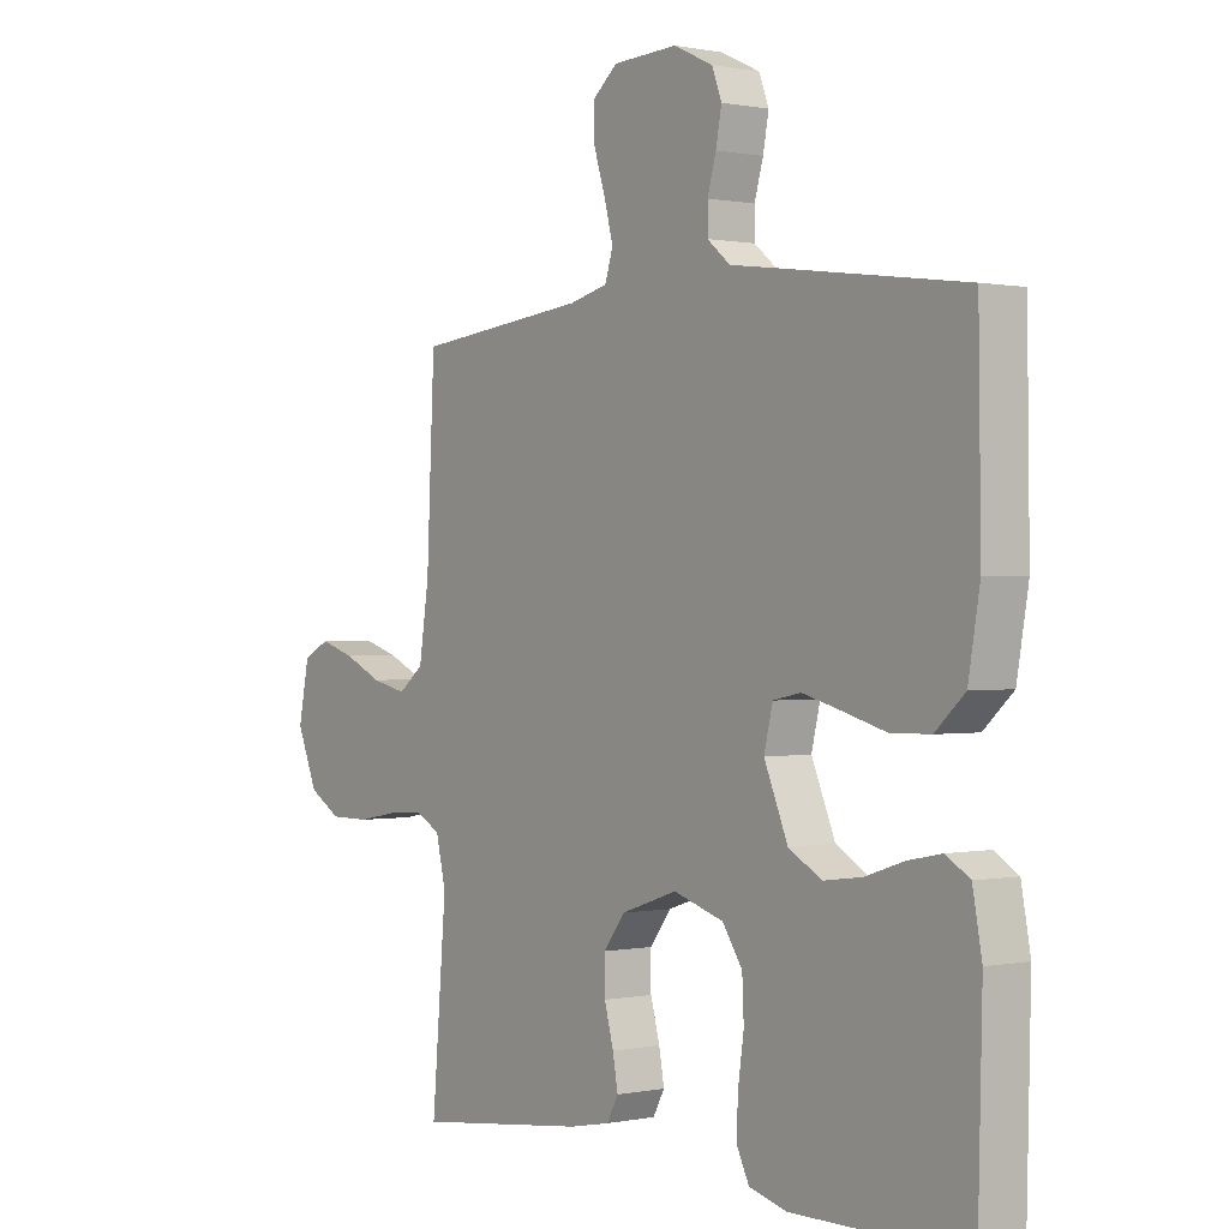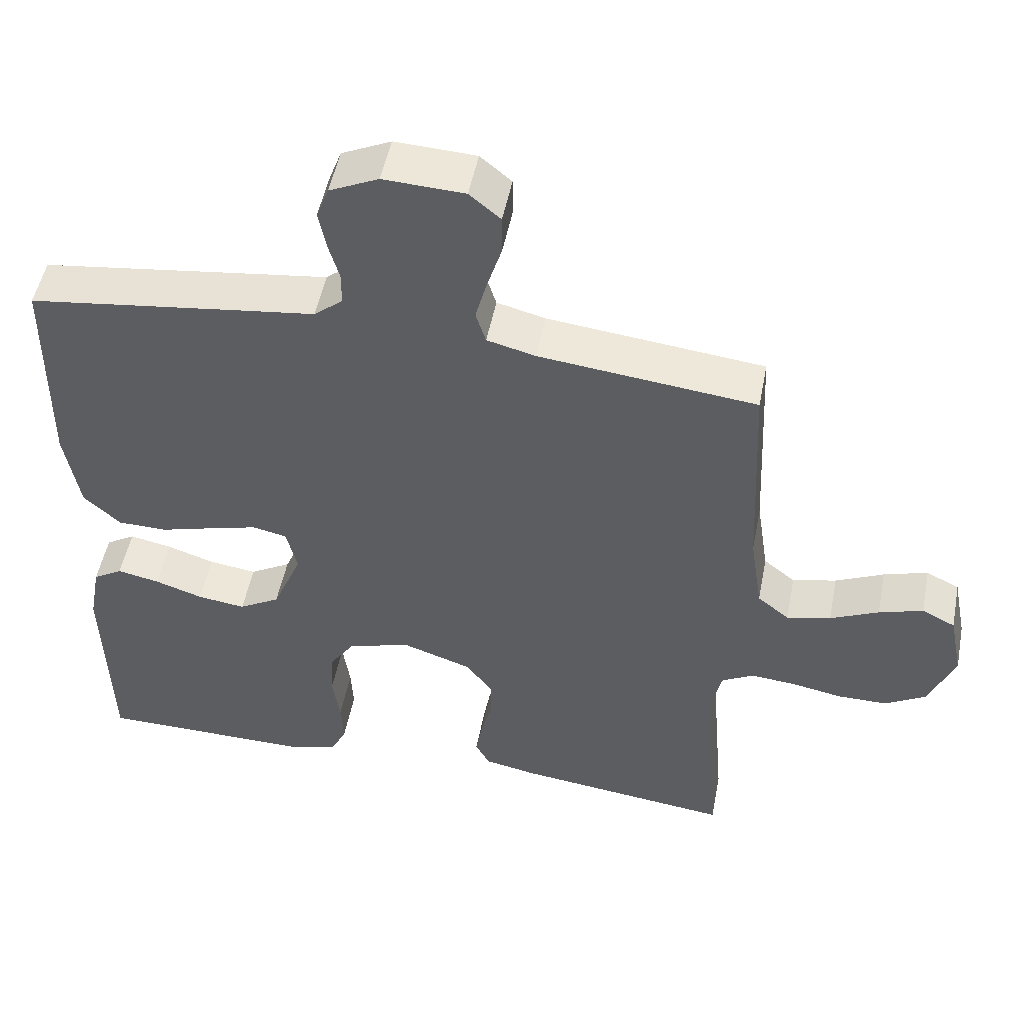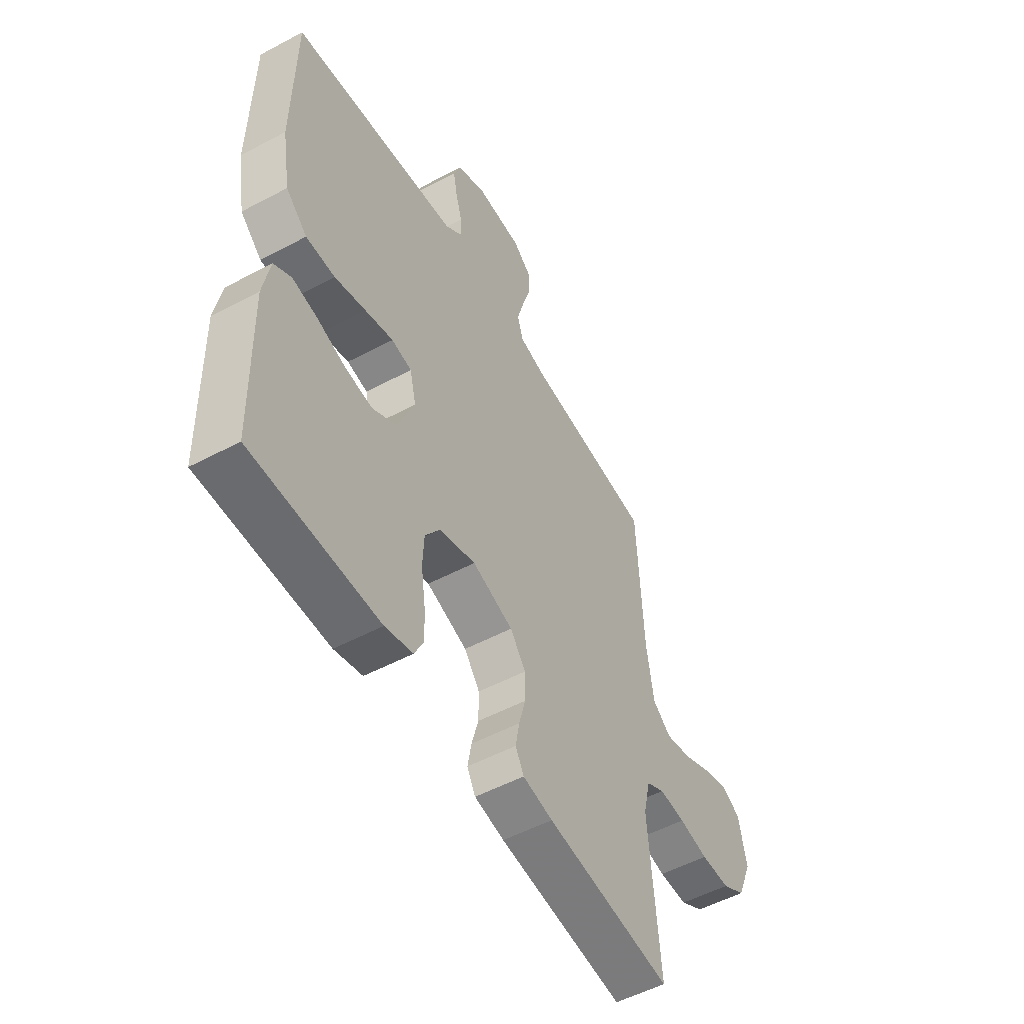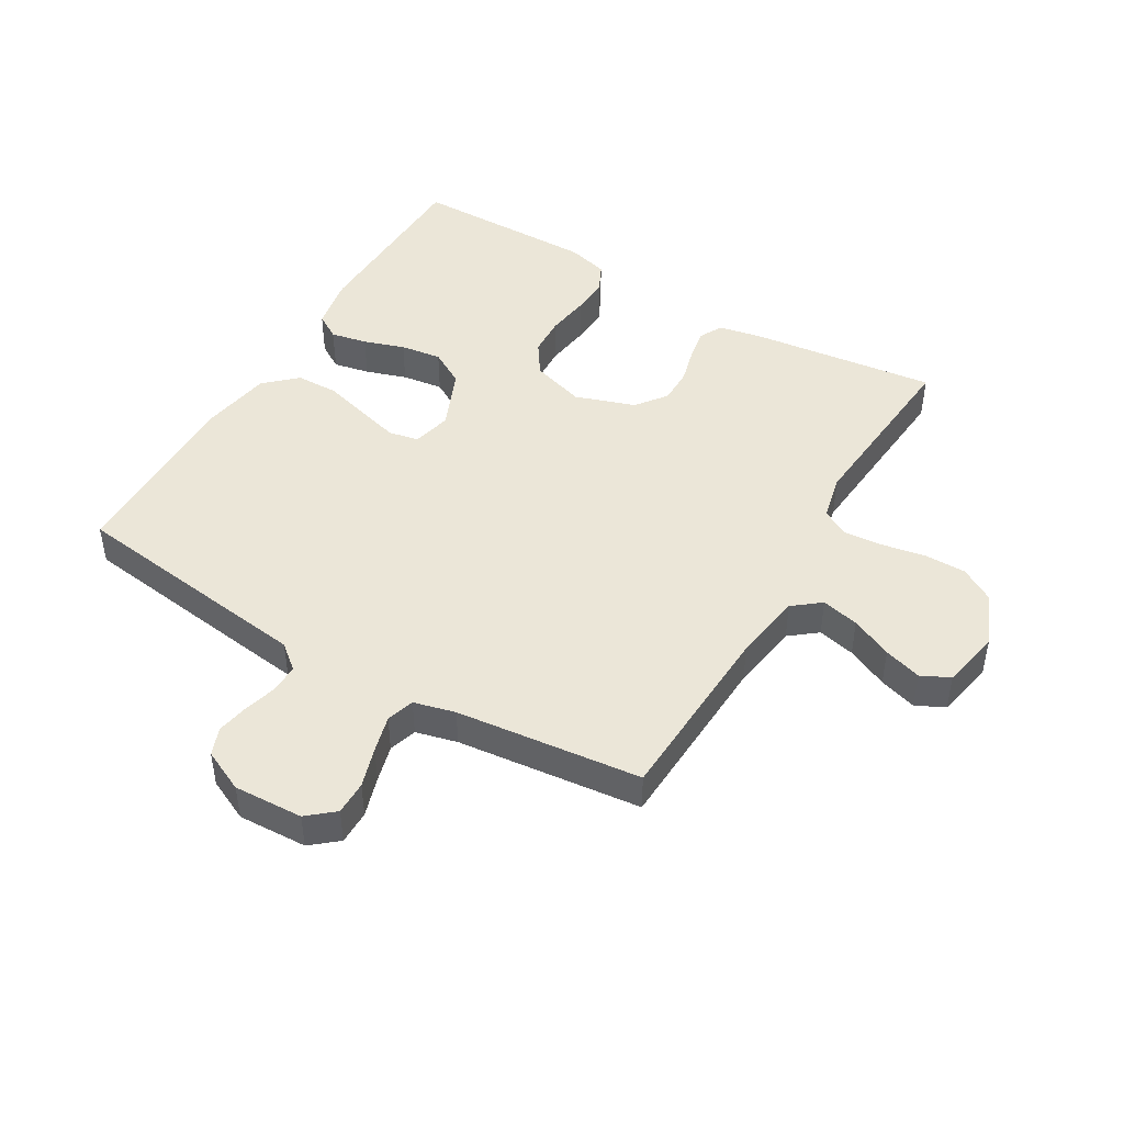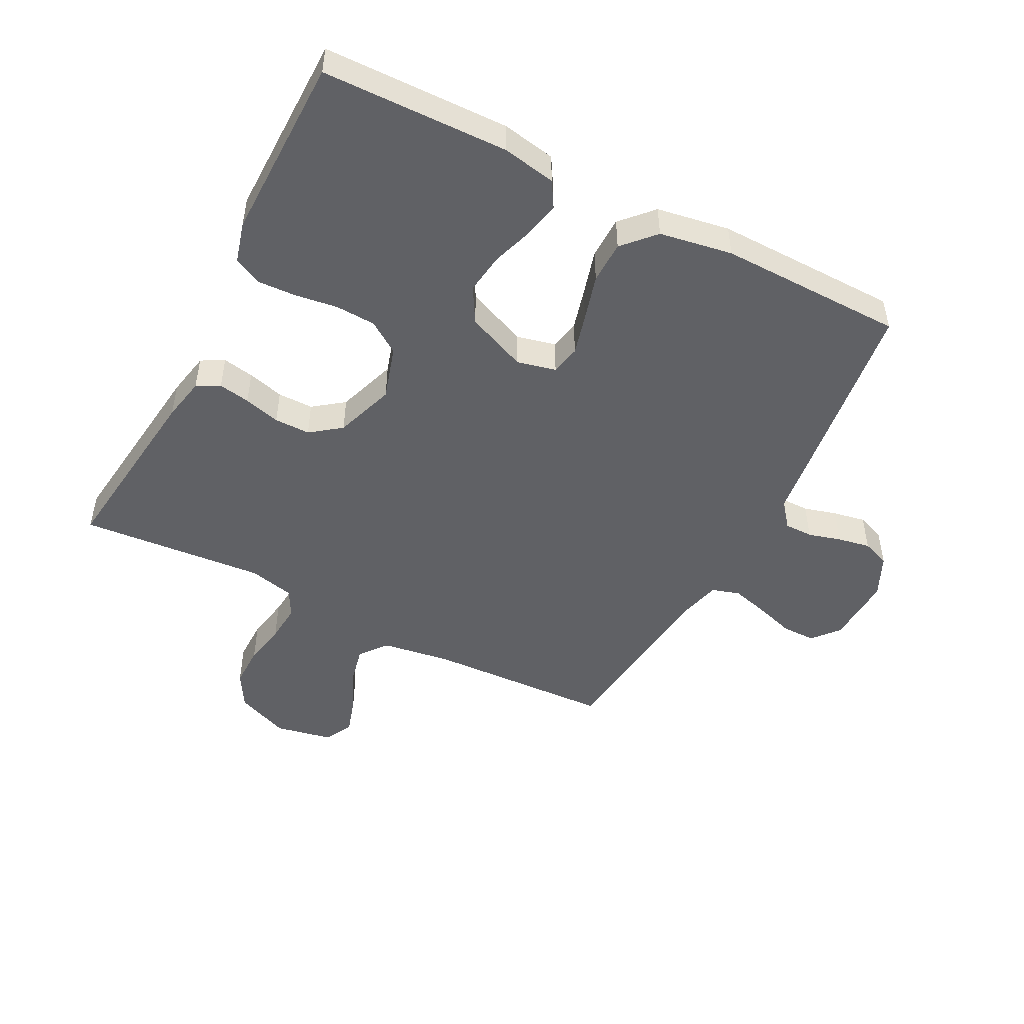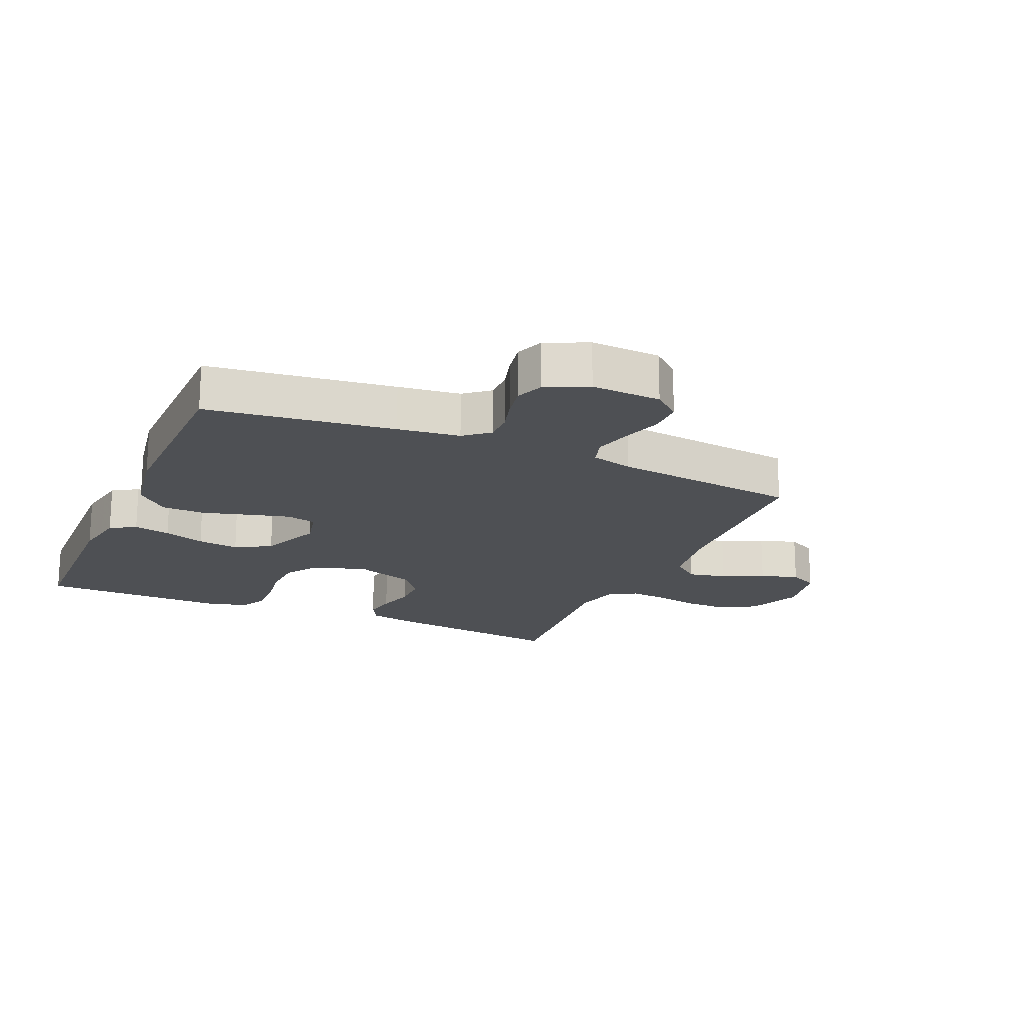
<metadata>
{"format":"obj","ext":"obj","renderer":"f3d","projection":"perspective","resolution":1024,"background":"white","views":[{"elev":0.4,"azim":-127.3,"up":"+Z"},{"elev":50.7,"azim":11.0,"up":"+Z"},{"elev":-53.0,"azim":-60.3,"up":"+Z"},{"elev":46.2,"azim":30.5,"up":"+Y"},{"elev":-48.8,"azim":-117.4,"up":"+Y"},{"elev":-18.8,"azim":-23.7,"up":"+Y"}]}
</metadata>
<code>
v -0.5 0.07 -0.5
v -0.507 0.07 -0.2
v -0.491 0.07 -0.113
v -0.45 0.07 -0.088
v -0.391 0.07 -0.1
v -0.325 0.07 -0.122
v -0.258 0.07 -0.131
v -0.201 0.07 -0.098
v -0.16 0.07 0
v -0.175 0.07 0.063
v -0.223 0.07 0.073
v -0.29 0.07 0.055
v -0.364 0.07 0.034
v -0.433 0.07 0.035
v -0.484 0.07 0.082
v -0.504 0.07 0.2
v -0.5 0.07 0.5
v -0.2 0.07 0.54
v -0.1 0.07 0.553
v -0.06 0.07 0.586
v -0.06 0.07 0.632
v -0.075 0.07 0.685
v -0.085 0.07 0.738
v -0.068 0.07 0.783
v 0 0.07 0.815
v 0.112 0.07 0.81
v 0.155 0.07 0.774
v 0.155 0.07 0.719
v 0.135 0.07 0.655
v 0.119 0.07 0.595
v 0.133 0.07 0.55
v 0.2 0.07 0.533
v 0.5 0.07 0.5
v 0.514 0.07 0.2
v 0.531 0.07 0.088
v 0.575 0.07 0.053
v 0.636 0.07 0.067
v 0.703 0.07 0.098
v 0.764 0.07 0.117
v 0.81 0.07 0.094
v 0.829 0.07 0
v 0.793 0.07 -0.087
v 0.737 0.07 -0.12
v 0.668 0.07 -0.12
v 0.598 0.07 -0.107
v 0.536 0.07 -0.102
v 0.492 0.07 -0.126
v 0.475 0.07 -0.2
v 0.5 0.07 -0.5
v 0.2 0.07 -0.464
v 0.129 0.07 -0.45
v 0.109 0.07 -0.413
v 0.118 0.07 -0.362
v 0.134 0.07 -0.303
v 0.134 0.07 -0.245
v 0.097 0.07 -0.196
v 0 0.07 -0.163
v -0.087 0.07 -0.19
v -0.122 0.07 -0.242
v -0.125 0.07 -0.307
v -0.115 0.07 -0.377
v -0.112 0.07 -0.439
v -0.134 0.07 -0.484
v -0.2 0.07 -0.502
v -0.5 0 -0.5
v -0.507 0 -0.2
v -0.491 0 -0.113
v -0.45 0 -0.088
v -0.391 0 -0.1
v -0.325 0 -0.122
v -0.258 0 -0.131
v -0.201 0 -0.098
v -0.16 0 0
v -0.175 0 0.063
v -0.223 0 0.073
v -0.29 0 0.055
v -0.364 0 0.034
v -0.433 0 0.035
v -0.484 0 0.082
v -0.504 0 0.2
v -0.5 0 0.5
v -0.2 0 0.54
v -0.1 0 0.553
v -0.06 0 0.586
v -0.06 0 0.632
v -0.075 0 0.685
v -0.085 0 0.738
v -0.068 0 0.783
v 0 0 0.815
v 0.112 0 0.81
v 0.155 0 0.774
v 0.155 0 0.719
v 0.135 0 0.655
v 0.119 0 0.595
v 0.133 0 0.55
v 0.2 0 0.533
v 0.5 0 0.5
v 0.514 0 0.2
v 0.531 0 0.088
v 0.575 0 0.053
v 0.636 0 0.067
v 0.703 0 0.098
v 0.764 0 0.117
v 0.81 0 0.094
v 0.829 0 0
v 0.793 0 -0.087
v 0.737 0 -0.12
v 0.668 0 -0.12
v 0.598 0 -0.107
v 0.536 0 -0.102
v 0.492 0 -0.126
v 0.475 0 -0.2
v 0.5 0 -0.5
v 0.2 0 -0.464
v 0.129 0 -0.45
v 0.109 0 -0.413
v 0.118 0 -0.362
v 0.134 0 -0.303
v 0.134 0 -0.245
v 0.097 0 -0.196
v 0 0 -0.163
v -0.087 0 -0.19
v -0.122 0 -0.242
v -0.125 0 -0.307
v -0.115 0 -0.377
v -0.112 0 -0.439
v -0.134 0 -0.484
v -0.2 0 -0.502
f 60 61 62 63
f 59 60 63 64
f 51 52 53 54
f 49 50 51 54
f 48 49 54 55
f 47 48 55 56
f 42 43 44 45
f 42 45 46
f 41 42 46
f 40 41 46
f 37 38 39 40
f 36 37 40 46
f 35 36 46 47
f 32 33 34
f 31 32 34 35
f 26 27 28 29
f 26 29 30
f 25 26 30
f 24 25 30 31
f 21 22 23 24
f 16 17 18 19
f 16 19 20
f 15 16 20
f 12 13 14 15
f 11 12 15 20
f 10 11 20
f 9 10 20
f 3 4 5 6
f 3 6 7
f 2 3 7
f 59 64 1 2
f 58 59 2 7
f 57 58 7 8
f 35 47 56 57
f 35 57 8 9
f 21 24 31 35
f 20 21 35
f 9 20 35
f 127 126 125 124
f 128 127 124 123
f 118 117 116 115
f 118 115 114 113
f 119 118 113 112
f 120 119 112 111
f 109 108 107 106
f 110 109 106
f 110 106 105
f 110 105 104
f 104 103 102 101
f 110 104 101 100
f 111 110 100 99
f 98 97 96
f 99 98 96 95
f 93 92 91 90
f 94 93 90
f 94 90 89
f 95 94 89 88
f 88 87 86 85
f 83 82 81 80
f 84 83 80
f 84 80 79
f 79 78 77 76
f 84 79 76 75
f 84 75 74
f 84 74 73
f 70 69 68 67
f 71 70 67
f 71 67 66
f 66 65 128 123
f 71 66 123 122
f 72 71 122 121
f 121 120 111 99
f 73 72 121 99
f 99 95 88 85
f 99 85 84
f 99 84 73
f 1 65 66 2
f 2 66 67 3
f 3 67 68 4
f 4 68 69 5
f 5 69 70 6
f 6 70 71 7
f 7 71 72 8
f 8 72 73 9
f 9 73 74 10
f 10 74 75 11
f 11 75 76 12
f 12 76 77 13
f 13 77 78 14
f 14 78 79 15
f 15 79 80 16
f 16 80 81 17
f 17 81 82 18
f 18 82 83 19
f 19 83 84 20
f 20 84 85 21
f 21 85 86 22
f 22 86 87 23
f 23 87 88 24
f 24 88 89 25
f 25 89 90 26
f 26 90 91 27
f 27 91 92 28
f 28 92 93 29
f 29 93 94 30
f 30 94 95 31
f 31 95 96 32
f 32 96 97 33
f 33 97 98 34
f 34 98 99 35
f 35 99 100 36
f 36 100 101 37
f 37 101 102 38
f 38 102 103 39
f 39 103 104 40
f 40 104 105 41
f 41 105 106 42
f 42 106 107 43
f 43 107 108 44
f 44 108 109 45
f 45 109 110 46
f 46 110 111 47
f 47 111 112 48
f 48 112 113 49
f 49 113 114 50
f 50 114 115 51
f 51 115 116 52
f 52 116 117 53
f 53 117 118 54
f 54 118 119 55
f 55 119 120 56
f 56 120 121 57
f 57 121 122 58
f 58 122 123 59
f 59 123 124 60
f 60 124 125 61
f 61 125 126 62
f 62 126 127 63
f 63 127 128 64
f 64 128 65 1

</code>
